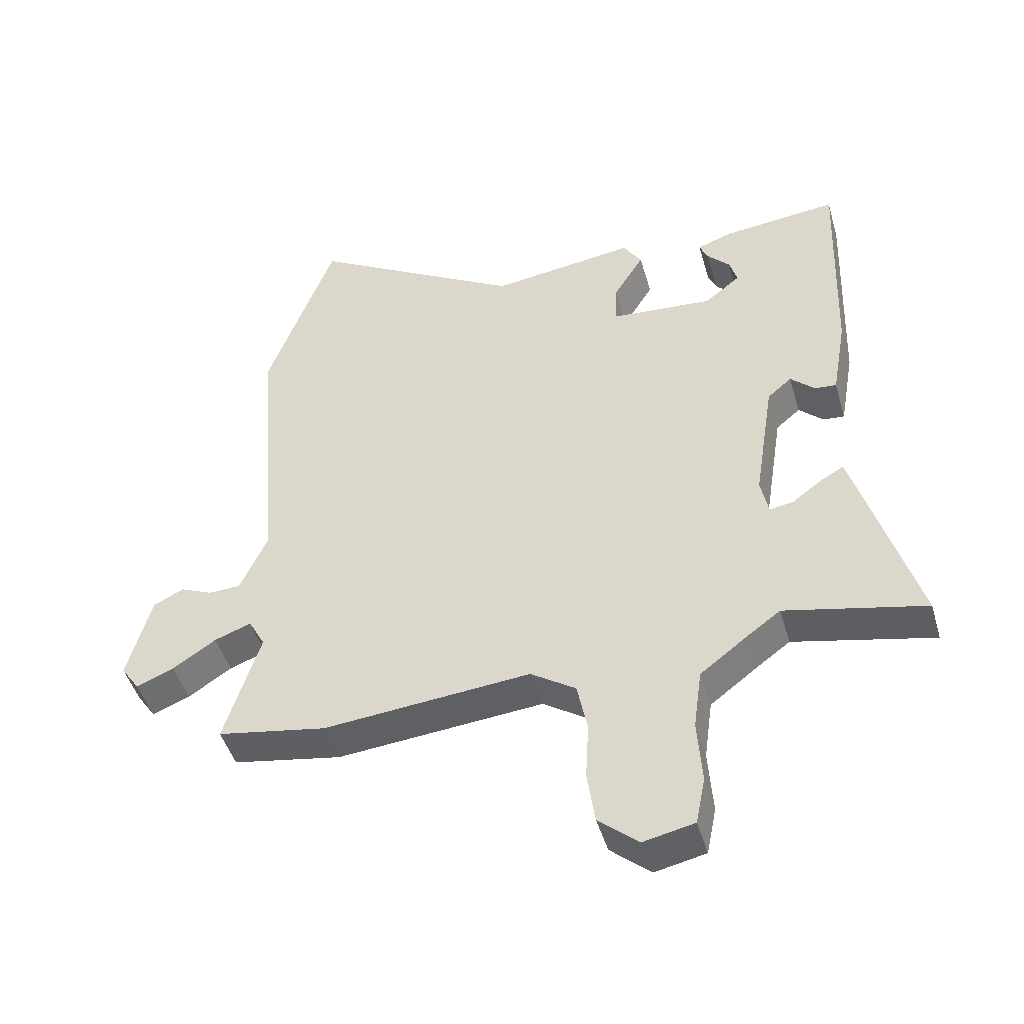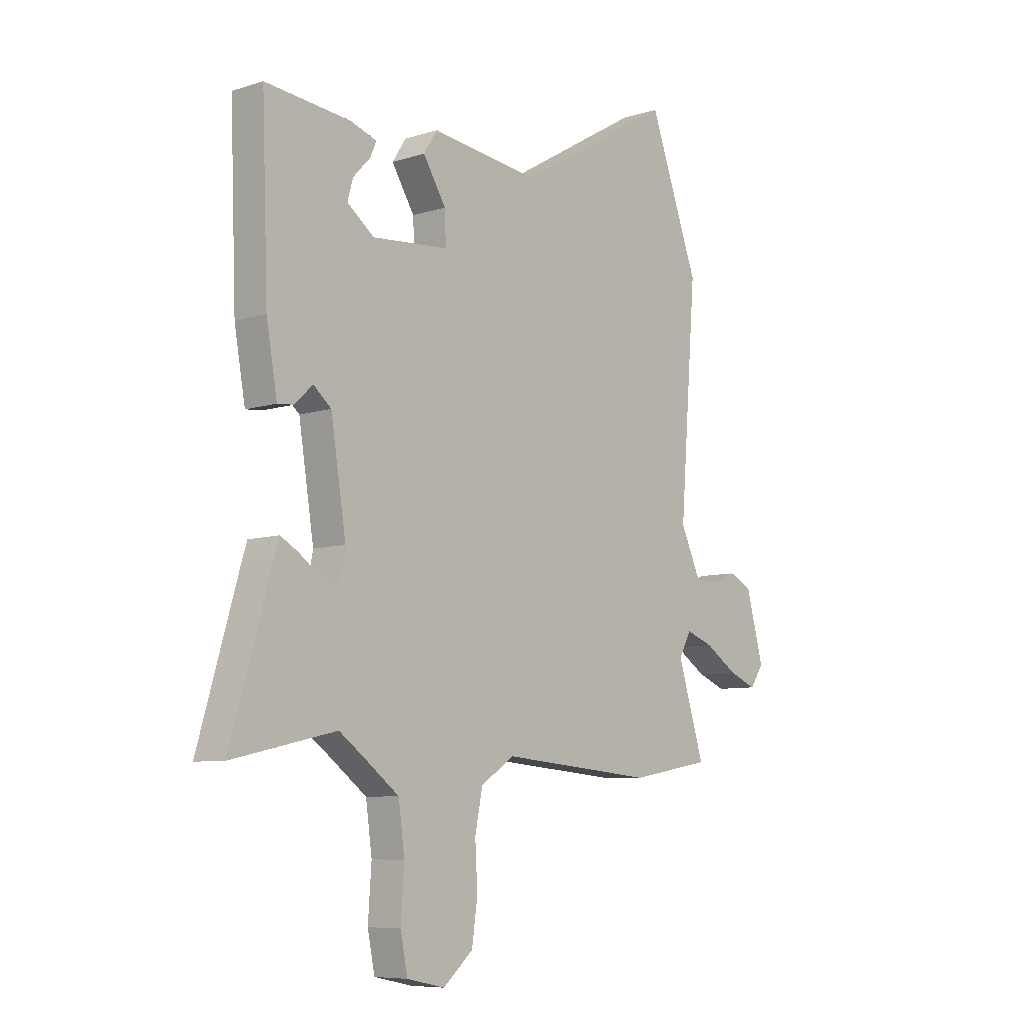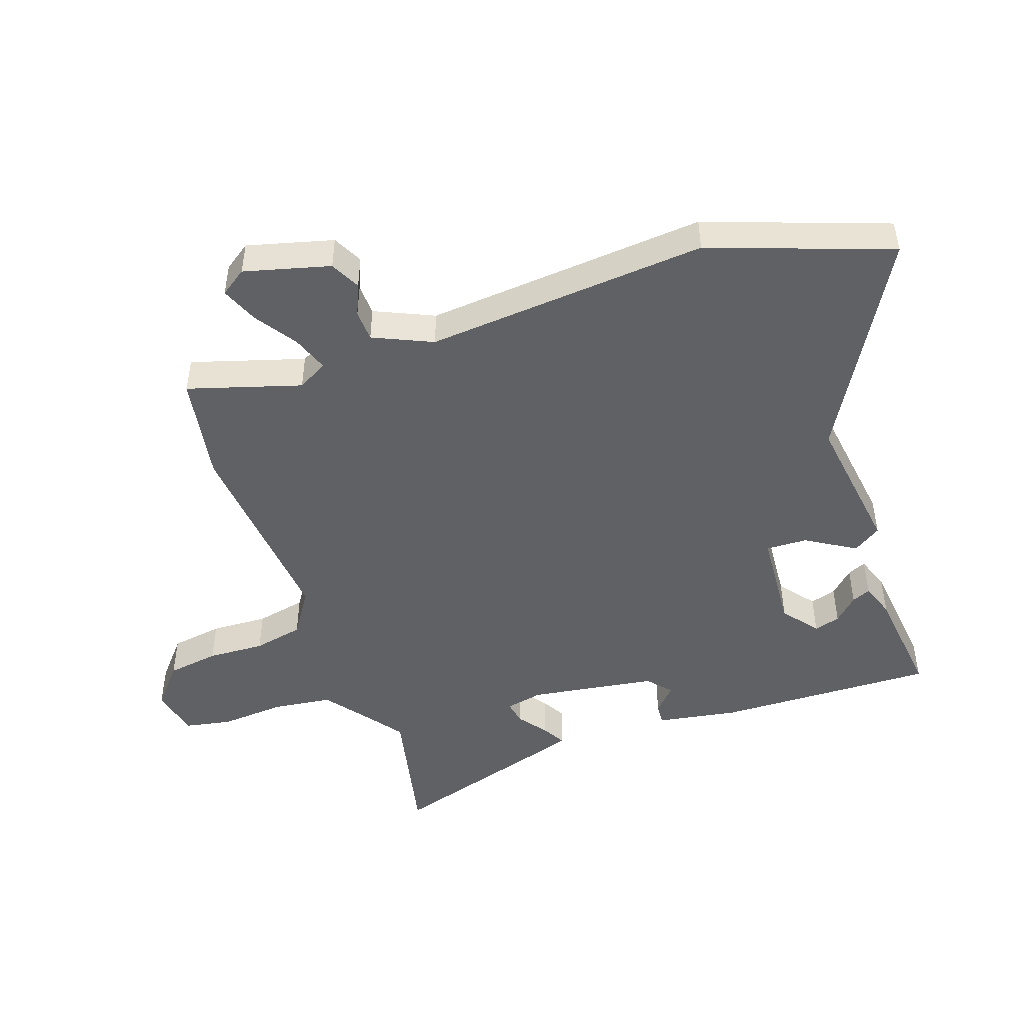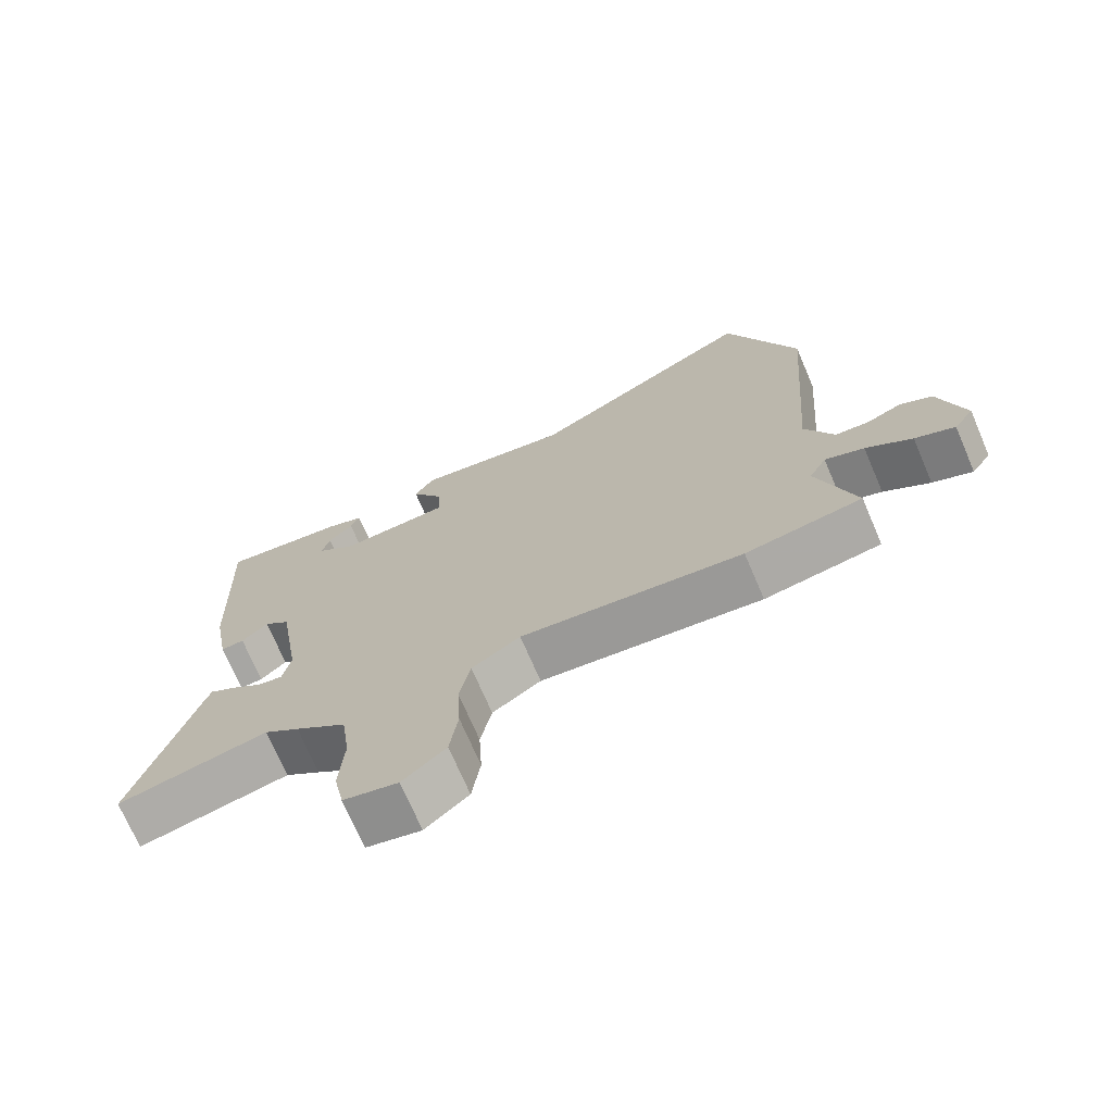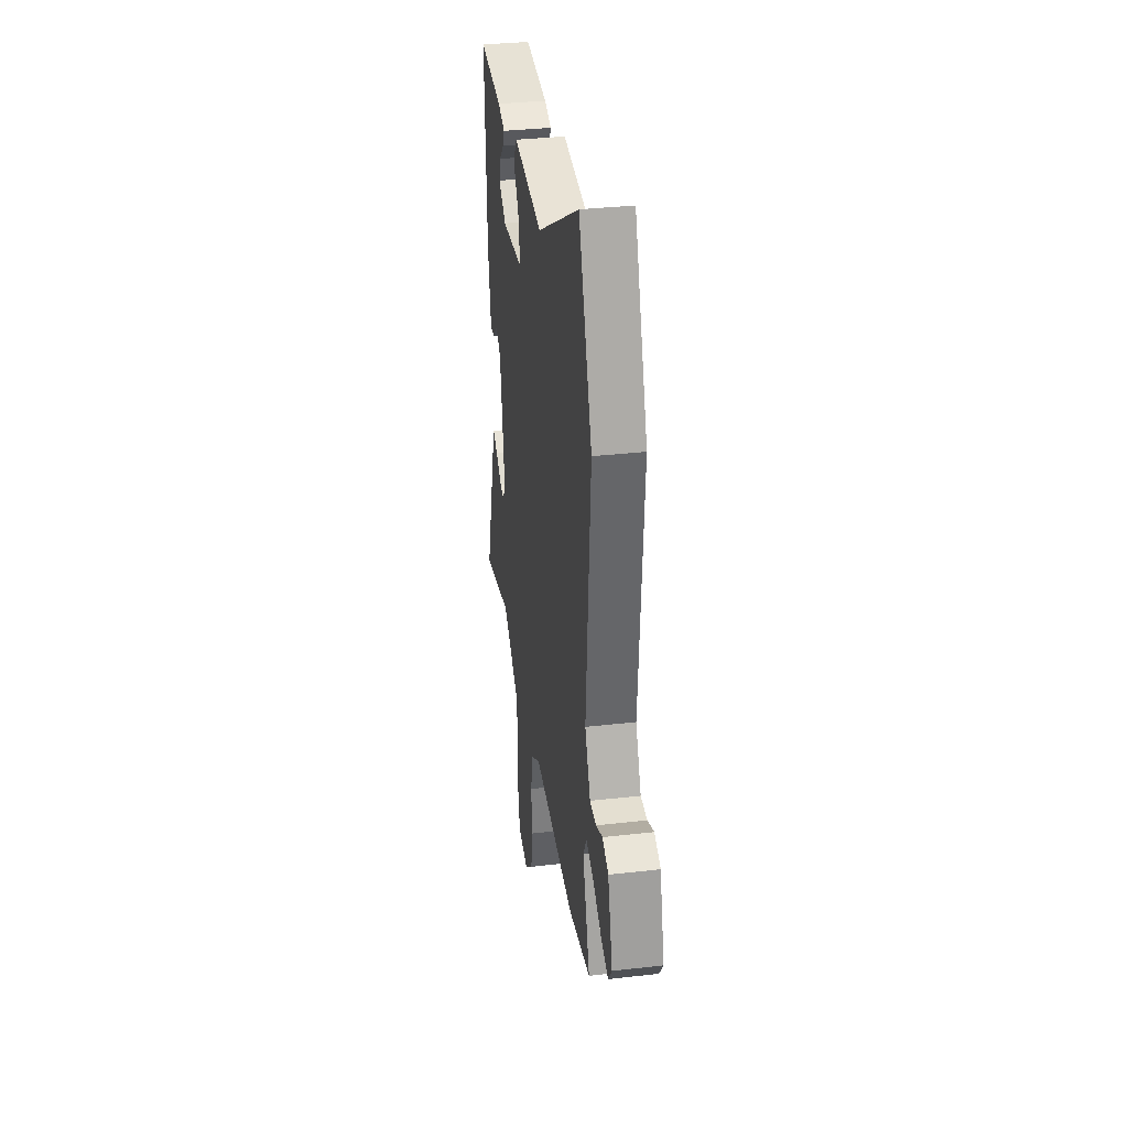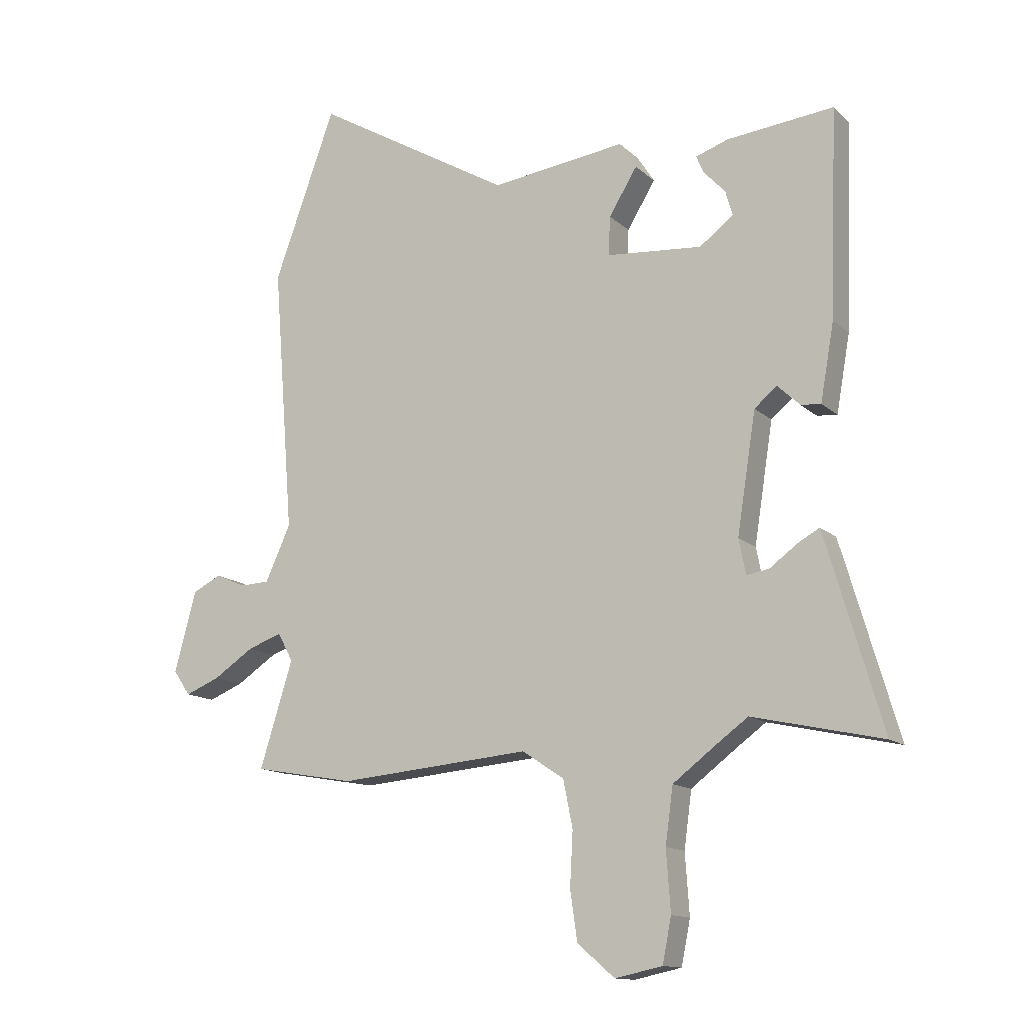
<metadata>
{"format":"obj","ext":"obj","renderer":"f3d","projection":"perspective","resolution":1024,"background":"white","views":[{"elev":-46.5,"azim":16.1,"up":"+Z"},{"elev":-7.7,"azim":131.7,"up":"+Z"},{"elev":-48.1,"azim":-70.6,"up":"+Y"},{"elev":-71.8,"azim":-156.8,"up":"+Z"},{"elev":34.2,"azim":-98.8,"up":"+Z"},{"elev":-13.3,"azim":28.2,"up":"+Z"}]}
</metadata>
<code>
v 0.548 0.07 -0.511
v 0.328 0.07 -0.462
v 0.276 0.07 -0.5
v 0.201 0.07 -0.557
v 0.188 0.07 -0.652
v 0.195 0.07 -0.754
v 0.18 0.07 -0.829
v 0.1 0.07 -0.846
v 0.037 0.07 -0.792
v 0.025 0.07 -0.709
v 0.03 0.07 -0.618
v 0.014 0.07 -0.538
v -0.057 0.07 -0.491
v -0.383 0.07 -0.52
v -0.555 0.07 -0.49
v -0.499 0.07 -0.31
v -0.525 0.07 -0.262
v -0.583 0.07 -0.283
v -0.651 0.07 -0.328
v -0.71 0.07 -0.352
v -0.739 0.07 -0.31
v -0.702 0.07 -0.173
v -0.654 0.07 -0.149
v -0.603 0.07 -0.171
v -0.553 0.07 -0.169
v -0.51 0.07 -0.075
v -0.545 0.07 0.377
v -0.44 0.07 0.665
v -0.104 0.07 0.469
v 0.124 0.07 0.499
v 0.153 0.07 0.454
v 0.105 0.07 0.376
v 0.102 0.07 0.31
v 0.264 0.07 0.297
v 0.321 0.07 0.341
v 0.309 0.07 0.383
v 0.273 0.07 0.421
v 0.26 0.07 0.451
v 0.315 0.07 0.47
v 0.496 0.07 0.489
v 0.483 0.07 0.14
v 0.46 0.07 0.01
v 0.426 0.07 0.013
v 0.388 0.07 0.049
v 0.35 0.07 0.017
v 0.318 0.07 -0.185
v 0.33 0.07 -0.245
v 0.368 0.07 -0.238
v 0.414 0.07 -0.204
v 0.451 0.07 -0.183
v 0.461 0.07 -0.215
v 0.548 0 -0.511
v 0.328 0 -0.462
v 0.276 0 -0.5
v 0.201 0 -0.557
v 0.188 0 -0.652
v 0.195 0 -0.754
v 0.18 0 -0.829
v 0.1 0 -0.846
v 0.037 0 -0.792
v 0.025 0 -0.709
v 0.03 0 -0.618
v 0.014 0 -0.538
v -0.057 0 -0.491
v -0.383 0 -0.52
v -0.555 0 -0.49
v -0.499 0 -0.31
v -0.525 0 -0.262
v -0.583 0 -0.283
v -0.651 0 -0.328
v -0.71 0 -0.352
v -0.739 0 -0.31
v -0.702 0 -0.173
v -0.654 0 -0.149
v -0.603 0 -0.171
v -0.553 0 -0.169
v -0.51 0 -0.075
v -0.545 0 0.377
v -0.44 0 0.665
v -0.104 0 0.469
v 0.124 0 0.499
v 0.153 0 0.454
v 0.105 0 0.376
v 0.102 0 0.31
v 0.264 0 0.297
v 0.321 0 0.341
v 0.309 0 0.383
v 0.273 0 0.421
v 0.26 0 0.451
v 0.315 0 0.47
v 0.496 0 0.489
v 0.483 0 0.14
v 0.46 0 0.01
v 0.426 0 0.013
v 0.388 0 0.049
v 0.35 0 0.017
v 0.318 0 -0.185
v 0.33 0 -0.245
v 0.368 0 -0.238
v 0.414 0 -0.204
v 0.451 0 -0.183
v 0.461 0 -0.215
f 51 1 2
f 50 51 2
f 49 50 2
f 48 49 2
f 47 48 2 3
f 46 47 3 4
f 45 46 4
f 42 43 44
f 41 42 44
f 40 41 44
f 39 40 44
f 39 44 45
f 36 37 38 39
f 35 36 39
f 35 39 45
f 34 35 45 4
f 29 30 31 32
f 29 32 33
f 28 29 33
f 27 28 33
f 26 27 33
f 33 34 4
f 26 33 4
f 25 26 4
f 22 23 24
f 21 22 24
f 20 21 24
f 19 20 24
f 18 19 24
f 17 18 24 25
f 13 14 15 16
f 17 25 4
f 16 17 4
f 13 16 4
f 9 10 11
f 8 9 11
f 7 8 11
f 6 7 11
f 5 6 11
f 5 11 12
f 4 5 12 13
f 53 52 102
f 53 102 101
f 53 101 100
f 53 100 99
f 54 53 99 98
f 55 54 98 97
f 55 97 96
f 95 94 93
f 95 93 92
f 95 92 91
f 95 91 90
f 96 95 90
f 90 89 88 87
f 90 87 86
f 96 90 86
f 55 96 86 85
f 83 82 81 80
f 84 83 80
f 84 80 79
f 84 79 78
f 84 78 77
f 55 85 84
f 55 84 77
f 55 77 76
f 75 74 73
f 75 73 72
f 75 72 71
f 75 71 70
f 75 70 69
f 76 75 69 68
f 67 66 65 64
f 55 76 68
f 55 68 67
f 55 67 64
f 62 61 60
f 62 60 59
f 62 59 58
f 62 58 57
f 62 57 56
f 63 62 56
f 64 63 56 55
f 1 52 53 2
f 2 53 54 3
f 3 54 55 4
f 4 55 56 5
f 5 56 57 6
f 6 57 58 7
f 7 58 59 8
f 8 59 60 9
f 9 60 61 10
f 10 61 62 11
f 11 62 63 12
f 12 63 64 13
f 13 64 65 14
f 14 65 66 15
f 15 66 67 16
f 16 67 68 17
f 17 68 69 18
f 18 69 70 19
f 19 70 71 20
f 20 71 72 21
f 21 72 73 22
f 22 73 74 23
f 23 74 75 24
f 24 75 76 25
f 25 76 77 26
f 26 77 78 27
f 27 78 79 28
f 28 79 80 29
f 29 80 81 30
f 30 81 82 31
f 31 82 83 32
f 32 83 84 33
f 33 84 85 34
f 34 85 86 35
f 35 86 87 36
f 36 87 88 37
f 37 88 89 38
f 38 89 90 39
f 39 90 91 40
f 40 91 92 41
f 41 92 93 42
f 42 93 94 43
f 43 94 95 44
f 44 95 96 45
f 45 96 97 46
f 46 97 98 47
f 47 98 99 48
f 48 99 100 49
f 49 100 101 50
f 50 101 102 51
f 51 102 52 1

</code>
